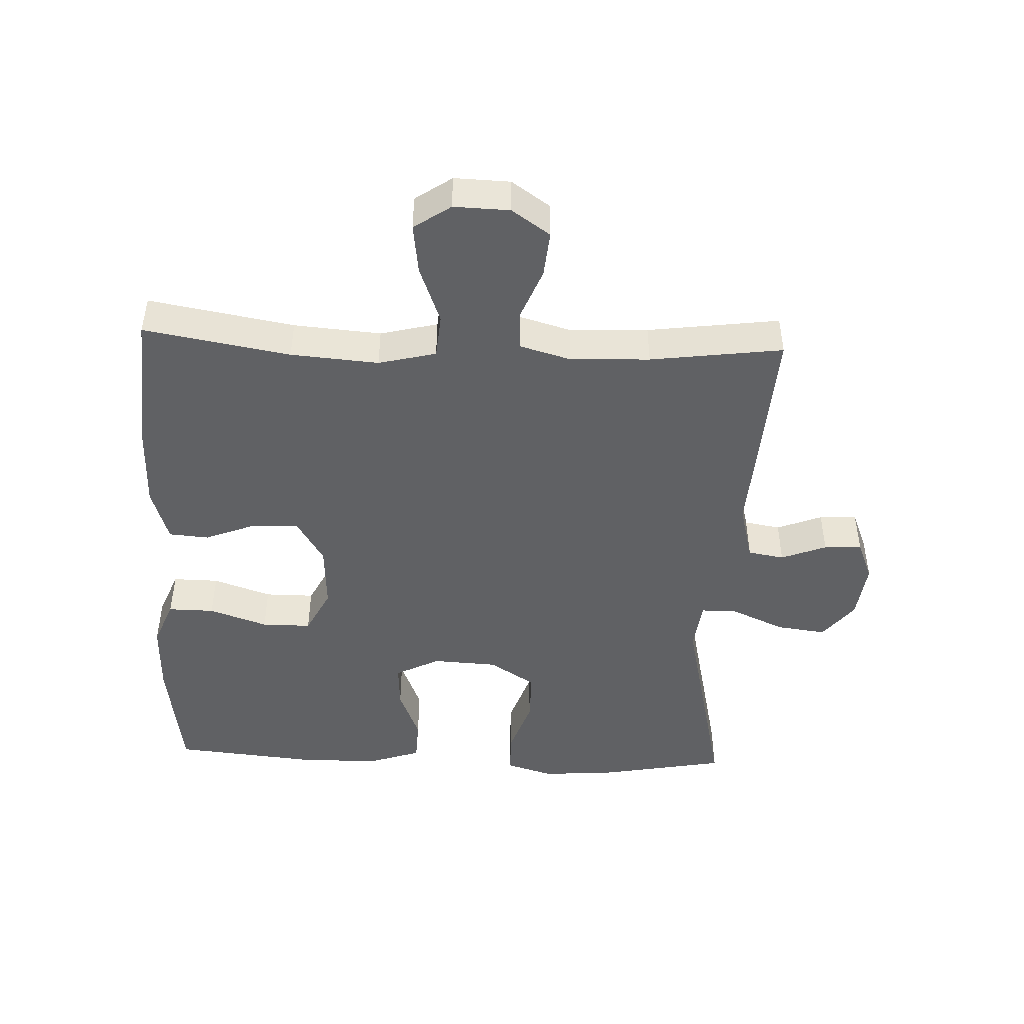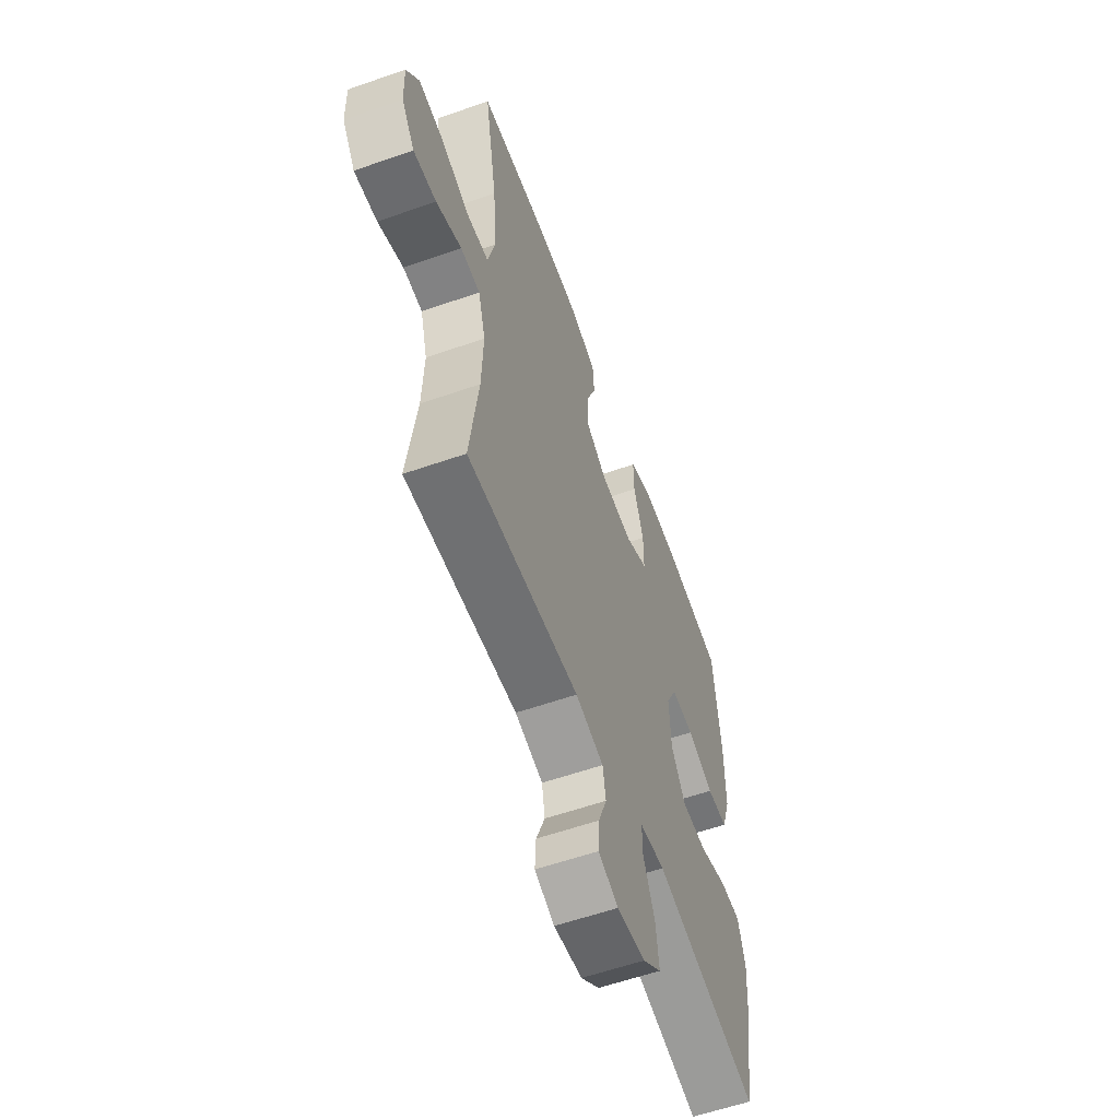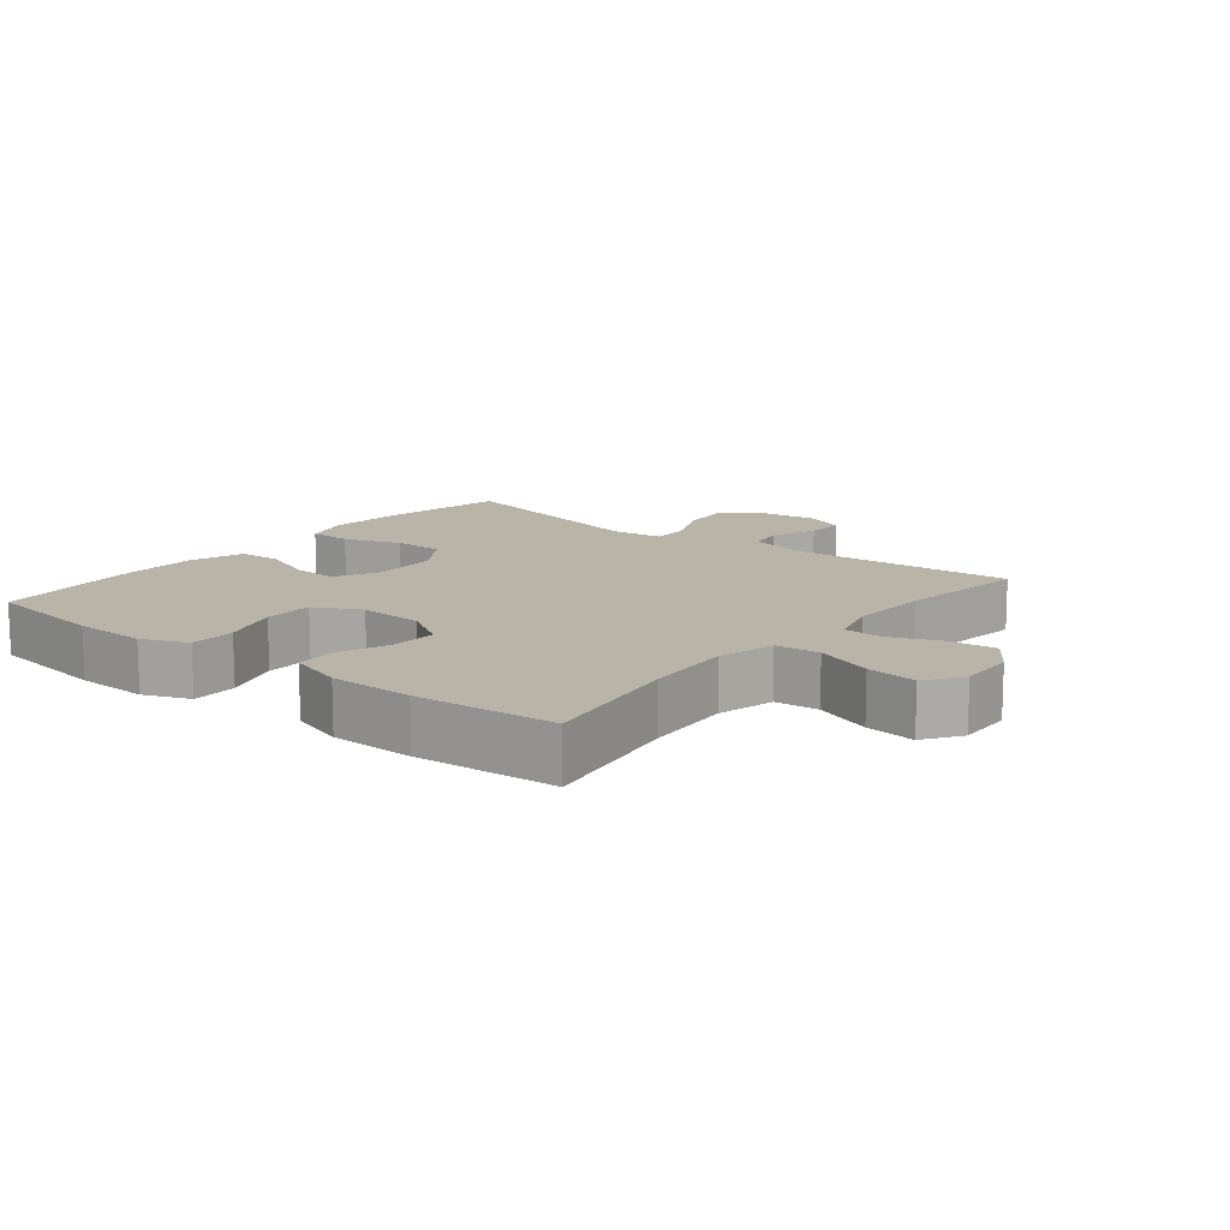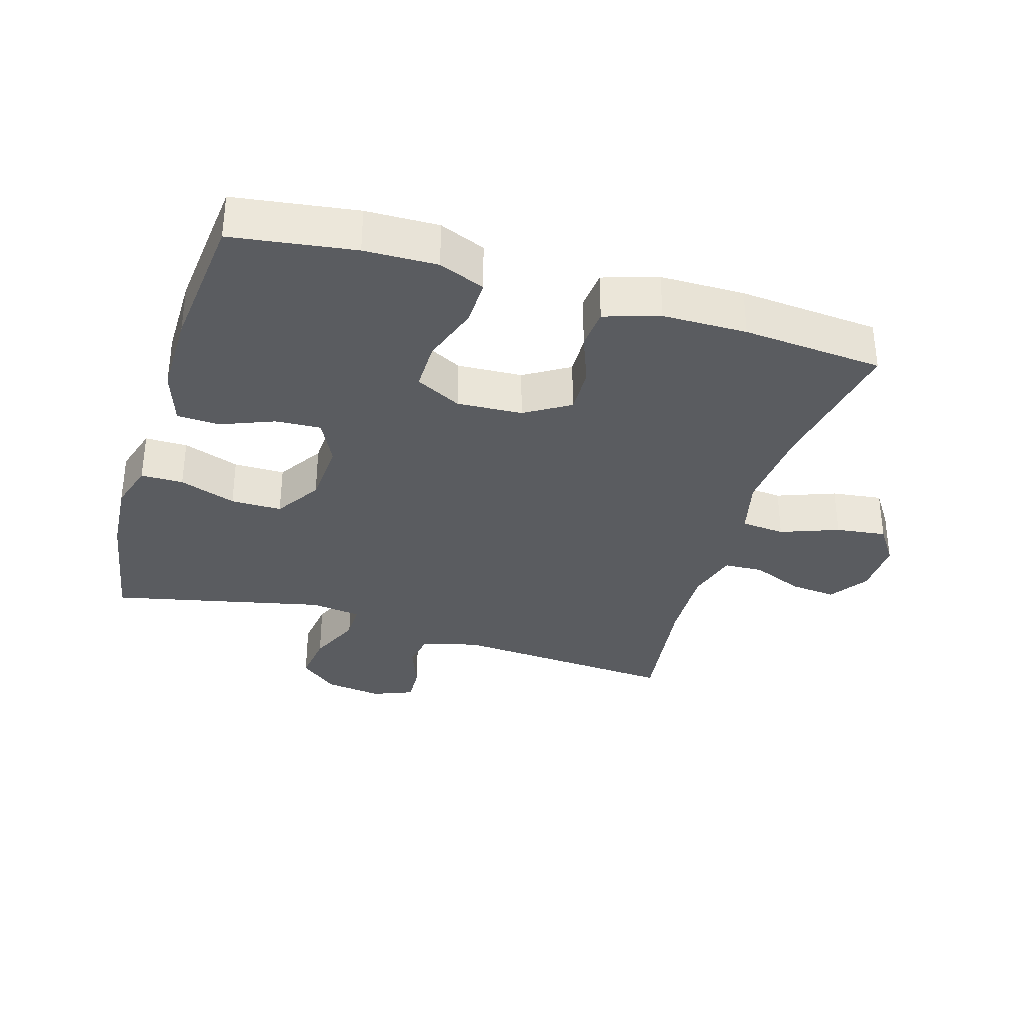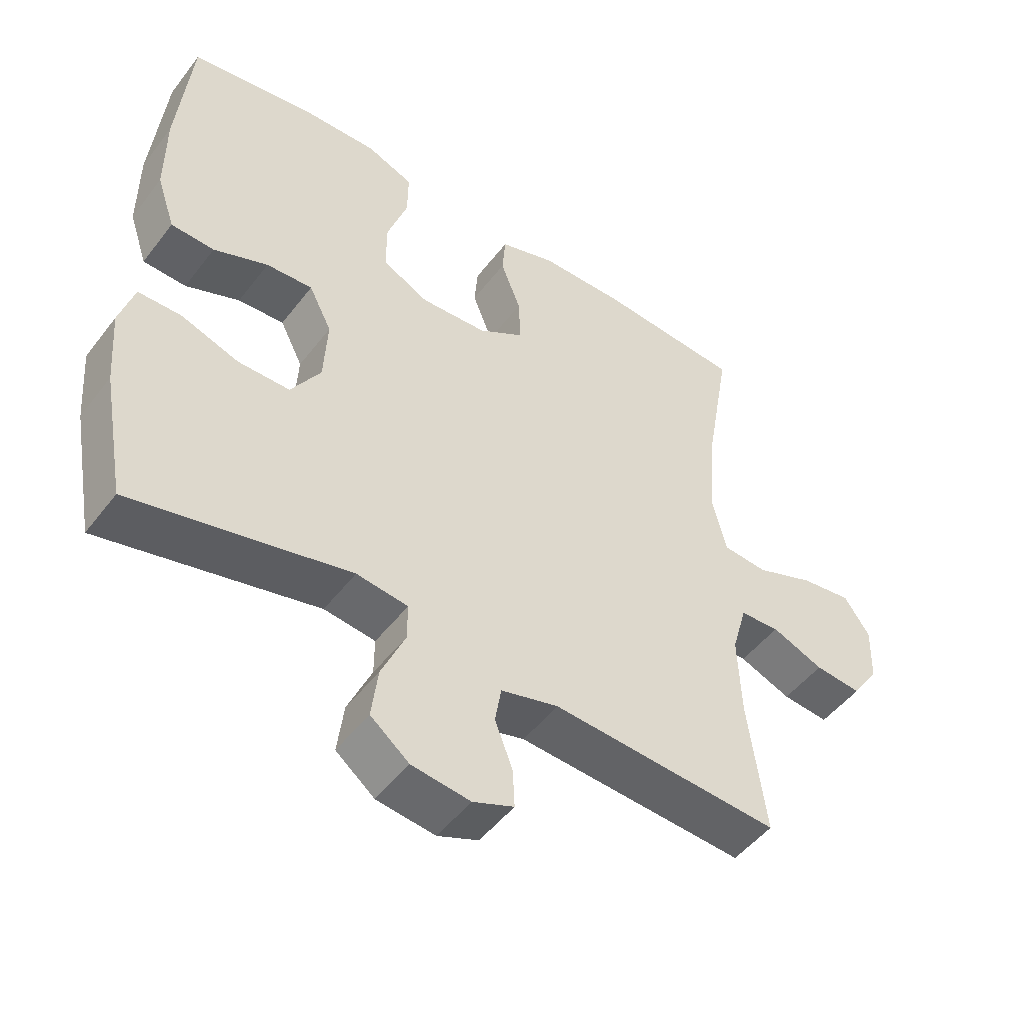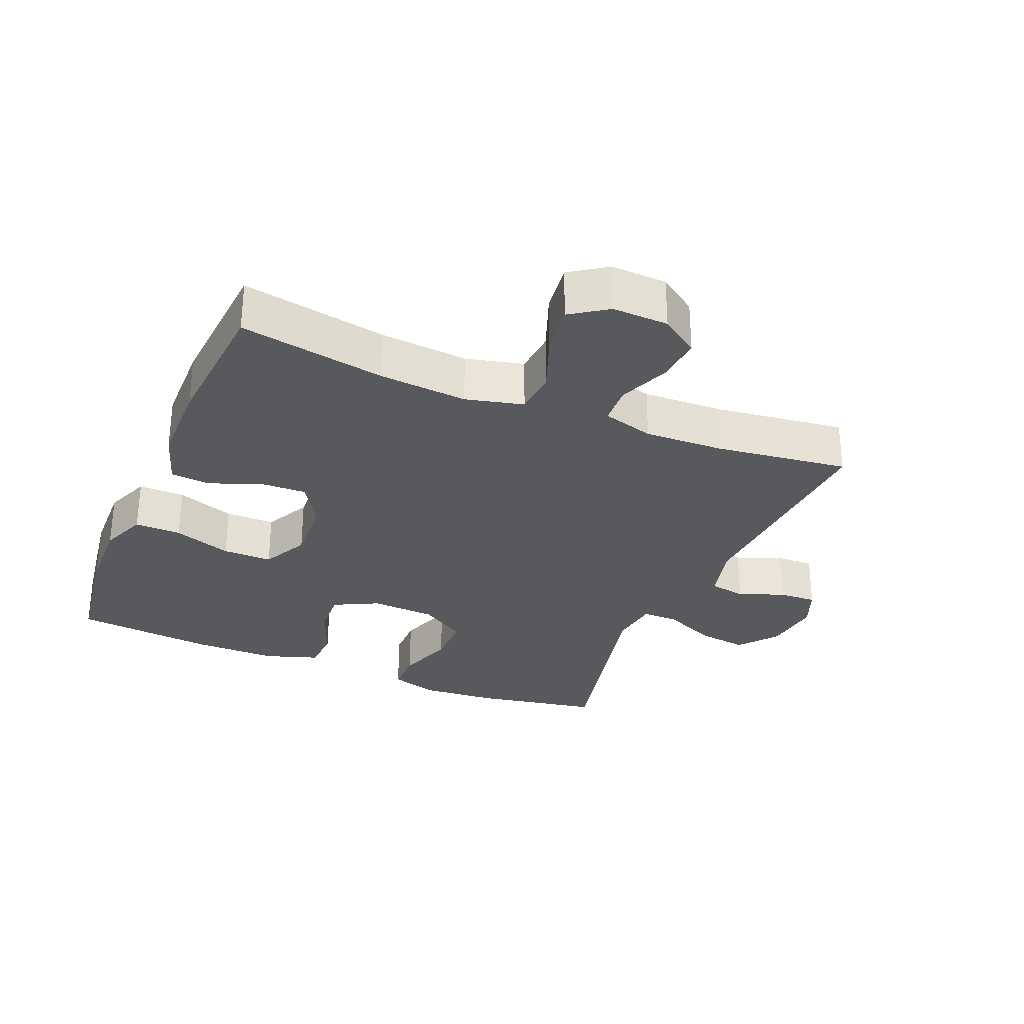
<metadata>
{"format":"obj","ext":"obj","renderer":"f3d","projection":"perspective","resolution":1024,"background":"white","views":[{"elev":-46.9,"azim":87.7,"up":"+Y"},{"elev":-58.3,"azim":109.9,"up":"+Z"},{"elev":13.0,"azim":38.8,"up":"+Y"},{"elev":-34.1,"azim":-16.9,"up":"+Y"},{"elev":-49.1,"azim":-35.8,"up":"+Z"},{"elev":-30.1,"azim":67.3,"up":"+Y"}]}
</metadata>
<code>
o path6890
v -0.5504 0.0375 0.3104
v -0.5505 0.0375 0.1797
v -0.5222 0.0375 0.09514
v -0.4555 0.0375 0.09234
v -0.3718 0.0375 0.1258
v -0.3003 0.0375 0.1299
v -0.2651 0.0375 0.0604
v -0.2707 0.0375 -0.04163
v -0.3164 0.0375 -0.1136
v -0.3964 0.0375 -0.1137
v -0.4851 0.0375 -0.08305
v -0.5517 0.0375 -0.08349
v -0.5742 0.0375 -0.1581
v -0.5652 0.0375 -0.2752
v -0.5292 0.0375 -0.4721
v -0.1945 0.0375 -0.3967
v -0.1151 0.0375 -0.407
v -0.1155 0.0375 -0.4642
v -0.1522 0.0375 -0.547
v -0.1622 0.0375 -0.625
v -0.1028 0.0375 -0.6729
v -0.01237 0.0375 -0.6847
v 0.05065 0.0375 -0.6592
v 0.04768 0.0375 -0.6
v 0.02028 0.0375 -0.5288
v 0.03002 0.0375 -0.472
v 0.1191 0.0375 -0.449
v 0.4727 0.0375 -0.4721
v 0.4456 0.0375 -0.264
v 0.4409 0.0375 -0.1398
v 0.4638 0.0375 -0.05917
v 0.525 0.0375 -0.05608
v 0.6051 0.0375 -0.08847
v 0.6774 0.0375 -0.09531
v 0.7187 0.0375 -0.03547
v 0.7216 0.0375 0.05255
v 0.6823 0.0375 0.1104
v 0.6033 0.0375 0.1001
v 0.5125 0.0375 0.06572
v 0.4437 0.0375 0.07174
v 0.4215 0.0375 0.1623
v 0.4326 0.0375 0.3
v 0.4727 0.0375 0.5296
v 0.252 0.0375 0.547
v 0.1199 0.0375 0.5455
v 0.03352 0.0375 0.5179
v 0.02846 0.0375 0.455
v 0.0597 0.0375 0.3748
v 0.06209 0.0375 0.3024
v -0.008301 0.0375 0.2591
v -0.1105 0.0375 0.2532
v -0.1823 0.0375 0.2898
v -0.1822 0.0375 0.3672
v -0.1509 0.0375 0.4588
v -0.1499 0.0375 0.5312
v -0.2222 0.0375 0.5602
v -0.3365 0.0375 0.5574
v -0.5292 0.0375 0.5296
v -0.5504 -0.0375 0.3104
v -0.5505 -0.0375 0.1797
v -0.5222 -0.0375 0.09514
v -0.4555 -0.0375 0.09234
v -0.3718 -0.0375 0.1258
v -0.3003 -0.0375 0.1299
v -0.2651 -0.0375 0.0604
v -0.2707 -0.0375 -0.04163
v -0.3164 -0.0375 -0.1136
v -0.3964 -0.0375 -0.1137
v -0.4851 -0.0375 -0.08305
v -0.5517 -0.0375 -0.08349
v -0.5742 -0.0375 -0.1581
v -0.5652 -0.0375 -0.2752
v -0.5292 -0.0375 -0.4721
v -0.1945 -0.0375 -0.3967
v -0.1151 -0.0375 -0.407
v -0.1155 -0.0375 -0.4642
v -0.1522 -0.0375 -0.547
v -0.1622 -0.0375 -0.625
v -0.1028 -0.0375 -0.6729
v -0.01237 -0.0375 -0.6847
v 0.05065 -0.0375 -0.6592
v 0.04768 -0.0375 -0.6
v 0.02028 -0.0375 -0.5288
v 0.03002 -0.0375 -0.472
v 0.1191 -0.0375 -0.449
v 0.4727 -0.0375 -0.4721
v 0.4456 -0.0375 -0.264
v 0.4409 -0.0375 -0.1398
v 0.4638 -0.0375 -0.05917
v 0.525 -0.0375 -0.05608
v 0.6051 -0.0375 -0.08847
v 0.6774 -0.0375 -0.09531
v 0.7187 -0.0375 -0.03547
v 0.7216 -0.0375 0.05255
v 0.6823 -0.0375 0.1104
v 0.6033 -0.0375 0.1001
v 0.5125 -0.0375 0.06572
v 0.4437 -0.0375 0.07174
v 0.4215 -0.0375 0.1623
v 0.4326 -0.0375 0.3
v 0.4727 -0.0375 0.5296
v 0.252 -0.0375 0.547
v 0.1199 -0.0375 0.5455
v 0.03352 -0.0375 0.5179
v 0.02846 -0.0375 0.455
v 0.0597 -0.0375 0.3748
v 0.06209 -0.0375 0.3024
v -0.008301 -0.0375 0.2591
v -0.1105 -0.0375 0.2532
v -0.1823 -0.0375 0.2898
v -0.1822 -0.0375 0.3672
v -0.1509 -0.0375 0.4588
v -0.1499 -0.0375 0.5312
v -0.2222 -0.0375 0.5602
v -0.3365 -0.0375 0.5574
v -0.5292 -0.0375 0.5296
v -0.1028 0.0375 -0.6729
v -0.01237 0.0375 -0.6847
v 0.05065 0.0375 -0.6592
v 0.05065 0.0375 -0.6592
v -0.1622 0.0375 -0.625
v 0.04768 0.0375 -0.6
v -0.1522 0.0375 -0.547
v 0.02028 0.0375 -0.5288
v -0.1155 0.0375 -0.4642
v 0.03002 0.0375 -0.472
v 0.03002 0.0375 -0.472
v 0.1191 0.0375 -0.449
v -0.1151 0.0375 -0.407
v -0.1151 0.0375 -0.407
v 0.4727 0.0375 -0.4721
v 0.4727 0.0375 -0.4721
v -0.5292 0.0375 -0.4721
v -0.5292 0.0375 -0.4721
v -0.1945 0.0375 -0.3967
v -0.5652 0.0375 -0.2752
v 0.4456 0.0375 -0.264
v -0.5742 0.0375 -0.1581
v 0.4409 0.0375 -0.1398
v -0.5517 0.0375 -0.08349
v -0.5517 0.0375 -0.08349
v -0.3164 0.0375 -0.1136
v -0.3964 0.0375 -0.1137
v 0.4638 0.0375 -0.05917
v 0.4638 0.0375 -0.05917
v -0.4851 0.0375 -0.08305
v -0.2707 0.0375 -0.04163
v 0.6051 0.0375 -0.08847
v 0.6774 0.0375 -0.09531
v 0.6774 0.0375 -0.09531
v 0.7187 0.0375 -0.03547
v 0.525 0.0375 -0.05608
v -0.2651 0.0375 0.0604
v 0.7216 0.0375 0.05255
v 0.6823 0.0375 0.1104
v 0.6823 0.0375 0.1104
v -0.3003 0.0375 0.1299
v -0.3003 0.0375 0.1299
v 0.5125 0.0375 0.06572
v 0.4437 0.0375 0.07174
v 0.4437 0.0375 0.07174
v 0.6033 0.0375 0.1001
v 0.4215 0.0375 0.1623
v -0.5222 0.0375 0.09514
v -0.5222 0.0375 0.09514
v -0.4555 0.0375 0.09234
v -0.3718 0.0375 0.1258
v -0.5505 0.0375 0.1797
v 0.4326 0.0375 0.3
v -0.5504 0.0375 0.3104
v -0.008301 0.0375 0.2591
v -0.1105 0.0375 0.2532
v -0.1823 0.0375 0.2898
v -0.1823 0.0375 0.2898
v 0.06209 0.0375 0.3024
v 0.06209 0.0375 0.3024
v -0.1822 0.0375 0.3672
v 0.0597 0.0375 0.3748
v -0.1509 0.0375 0.4588
v 0.02846 0.0375 0.455
v 0.03352 0.0375 0.5179
v 0.03352 0.0375 0.5179
v -0.1499 0.0375 0.5312
v -0.1499 0.0375 0.5312
v 0.4727 0.0375 0.5296
v 0.4727 0.0375 0.5296
v -0.5292 0.0375 0.5296
v -0.5292 0.0375 0.5296
v 0.1199 0.0375 0.5455
v -0.2222 0.0375 0.5602
v 0.252 0.0375 0.547
v -0.3365 0.0375 0.5574
v -0.1028 -0.0375 -0.6729
v -0.01237 -0.0375 -0.6847
v 0.05065 -0.0375 -0.6592
v 0.05065 -0.0375 -0.6592
v -0.1622 -0.0375 -0.625
v 0.04768 -0.0375 -0.6
v -0.1522 -0.0375 -0.547
v 0.02028 -0.0375 -0.5288
v -0.1155 -0.0375 -0.4642
v 0.03002 -0.0375 -0.472
v 0.03002 -0.0375 -0.472
v 0.1191 -0.0375 -0.449
v -0.1151 -0.0375 -0.407
v -0.1151 -0.0375 -0.407
v 0.4727 -0.0375 -0.4721
v 0.4727 -0.0375 -0.4721
v -0.5292 -0.0375 -0.4721
v -0.5292 -0.0375 -0.4721
v -0.1945 -0.0375 -0.3967
v -0.5652 -0.0375 -0.2752
v 0.4456 -0.0375 -0.264
v -0.5742 -0.0375 -0.1581
v 0.4409 -0.0375 -0.1398
v -0.5517 -0.0375 -0.08349
v -0.5517 -0.0375 -0.08349
v -0.3164 -0.0375 -0.1136
v -0.3964 -0.0375 -0.1137
v 0.4638 -0.0375 -0.05917
v 0.4638 -0.0375 -0.05917
v -0.4851 -0.0375 -0.08305
v -0.2707 -0.0375 -0.04163
v 0.6051 -0.0375 -0.08847
v 0.6774 -0.0375 -0.09531
v 0.6774 -0.0375 -0.09531
v 0.7187 -0.0375 -0.03547
v 0.525 -0.0375 -0.05608
v -0.2651 -0.0375 0.0604
v 0.7216 -0.0375 0.05255
v 0.6823 -0.0375 0.1104
v 0.6823 -0.0375 0.1104
v -0.3003 -0.0375 0.1299
v -0.3003 -0.0375 0.1299
v 0.5125 -0.0375 0.06572
v 0.4437 -0.0375 0.07174
v 0.4437 -0.0375 0.07174
v 0.6033 -0.0375 0.1001
v 0.4215 -0.0375 0.1623
v -0.5222 -0.0375 0.09514
v -0.5222 -0.0375 0.09514
v -0.4555 -0.0375 0.09234
v -0.3718 -0.0375 0.1258
v -0.5505 -0.0375 0.1797
v 0.4326 -0.0375 0.3
v -0.5504 -0.0375 0.3104
v -0.008301 -0.0375 0.2591
v -0.1105 -0.0375 0.2532
v -0.1823 -0.0375 0.2898
v -0.1823 -0.0375 0.2898
v 0.06209 -0.0375 0.3024
v 0.06209 -0.0375 0.3024
v -0.1822 -0.0375 0.3672
v 0.0597 -0.0375 0.3748
v -0.1509 -0.0375 0.4588
v 0.02846 -0.0375 0.455
v 0.03352 -0.0375 0.5179
v 0.03352 -0.0375 0.5179
v -0.1499 -0.0375 0.5312
v -0.1499 -0.0375 0.5312
v 0.4727 -0.0375 0.5296
v 0.4727 -0.0375 0.5296
v -0.5292 -0.0375 0.5296
v -0.5292 -0.0375 0.5296
v 0.1199 -0.0375 0.5455
v -0.2222 -0.0375 0.5602
v 0.252 -0.0375 0.547
v -0.3365 -0.0375 0.5574
f 263 246 268
f 211 212 209
f 205 218 211
f 265 254 267
f 227 224 225
f 215 223 204
f 243 244 242
f 244 243 246
f 238 230 231
f 198 194 195
f 239 251 236
f 267 245 261
f 268 253 266
f 242 244 240
f 245 254 251
f 235 228 238
f 259 266 255
f 247 223 215
f 213 204 207
f 229 223 247
f 219 222 214
f 199 200 201
f 230 238 227
f 248 233 229
f 245 251 239
f 267 254 245
f 257 256 265
f 246 249 253
f 224 238 228
f 249 233 248
f 248 229 247
f 246 253 268
f 211 218 219
f 243 249 246
f 205 201 202
f 198 193 194
f 202 201 200
f 211 219 212
f 212 219 214
f 255 266 253
f 236 215 220
f 236 220 235
f 236 247 215
f 193 200 199
f 228 235 220
f 193 199 197
f 214 222 216
f 204 223 205
f 205 223 218
f 233 249 243
f 227 238 224
f 251 247 236
f 204 205 202
f 200 193 198
f 215 204 213
f 254 265 256
f 21 22 80 79
f 22 120 196 80
f 20 21 79 78
f 23 24 82 81
f 19 20 78 77
f 24 25 83 82
f 18 19 77 76
f 25 127 203 83
f 26 27 85 84
f 130 18 76 206
f 27 132 208 85
f 134 16 74 210
f 16 17 75 74
f 14 15 73 72
f 28 29 87 86
f 13 14 72 71
f 29 30 88 87
f 141 13 71 217
f 9 10 68 67
f 30 145 221 88
f 11 12 70 69
f 10 11 69 68
f 8 9 67 66
f 33 150 226 91
f 34 35 93 92
f 32 33 91 90
f 31 32 90 89
f 7 8 66 65
f 35 36 94 93
f 36 156 232 94
f 158 7 65 234
f 39 161 237 97
f 38 39 97 96
f 37 38 96 95
f 40 41 99 98
f 165 4 62 241
f 4 5 63 62
f 2 3 61 60
f 5 6 64 63
f 41 42 100 99
f 1 2 60 59
f 50 51 109 108
f 51 174 250 109
f 176 50 108 252
f 52 53 111 110
f 48 49 107 106
f 53 54 112 111
f 47 48 106 105
f 182 47 105 258
f 54 184 260 112
f 42 186 262 100
f 188 1 59 264
f 45 46 104 103
f 55 56 114 113
f 44 45 103 102
f 43 44 102 101
f 57 58 116 115
f 56 57 115 114
f 187 192 170
f 135 133 136
f 129 135 142
f 189 191 178
f 151 149 148
f 139 128 147
f 167 166 168
f 168 170 167
f 162 155 154
f 122 119 118
f 163 160 175
f 191 185 169
f 192 190 177
f 166 164 168
f 169 175 178
f 159 162 152
f 183 179 190
f 171 139 147
f 137 131 128
f 153 171 147
f 143 138 146
f 123 125 124
f 154 151 162
f 172 153 157
f 169 163 175
f 191 169 178
f 181 189 180
f 170 177 173
f 148 152 162
f 173 172 157
f 172 171 153
f 170 192 177
f 135 143 142
f 167 170 173
f 129 126 125
f 122 118 117
f 126 124 125
f 135 136 143
f 136 138 143
f 179 177 190
f 160 144 139
f 160 159 144
f 160 139 171
f 117 123 124
f 152 144 159
f 117 121 123
f 138 140 146
f 128 129 147
f 129 142 147
f 157 167 173
f 151 148 162
f 175 160 171
f 128 126 129
f 124 122 117
f 139 137 128
f 178 180 189

</code>
